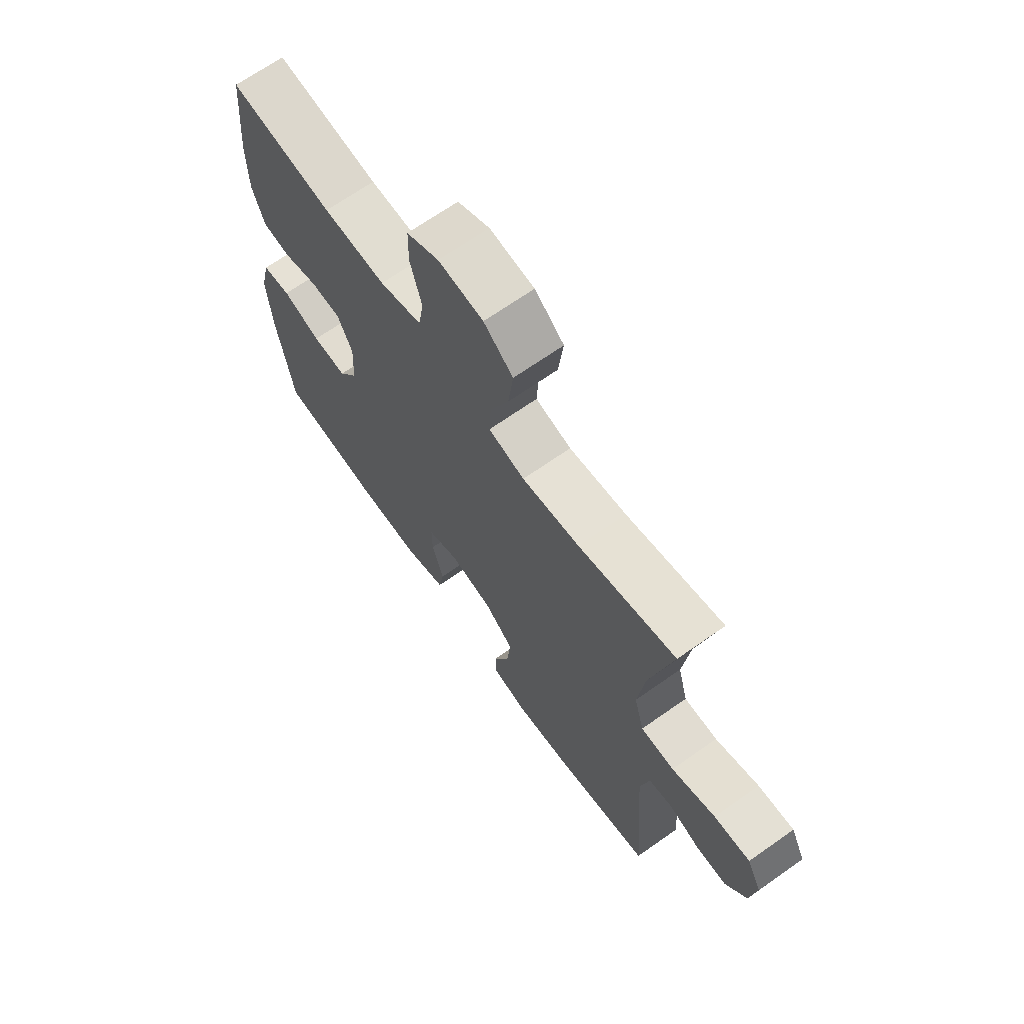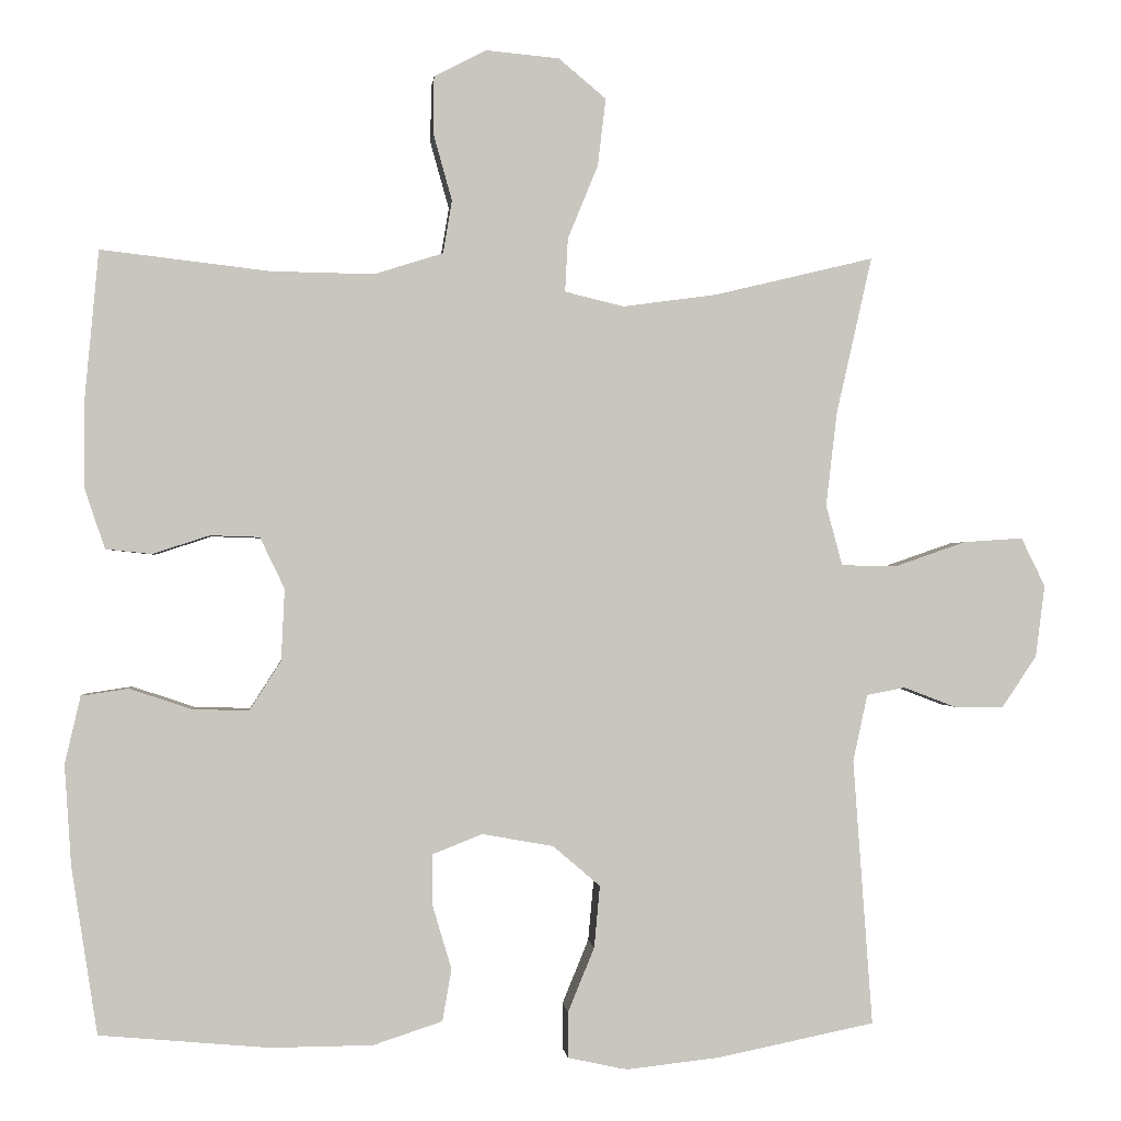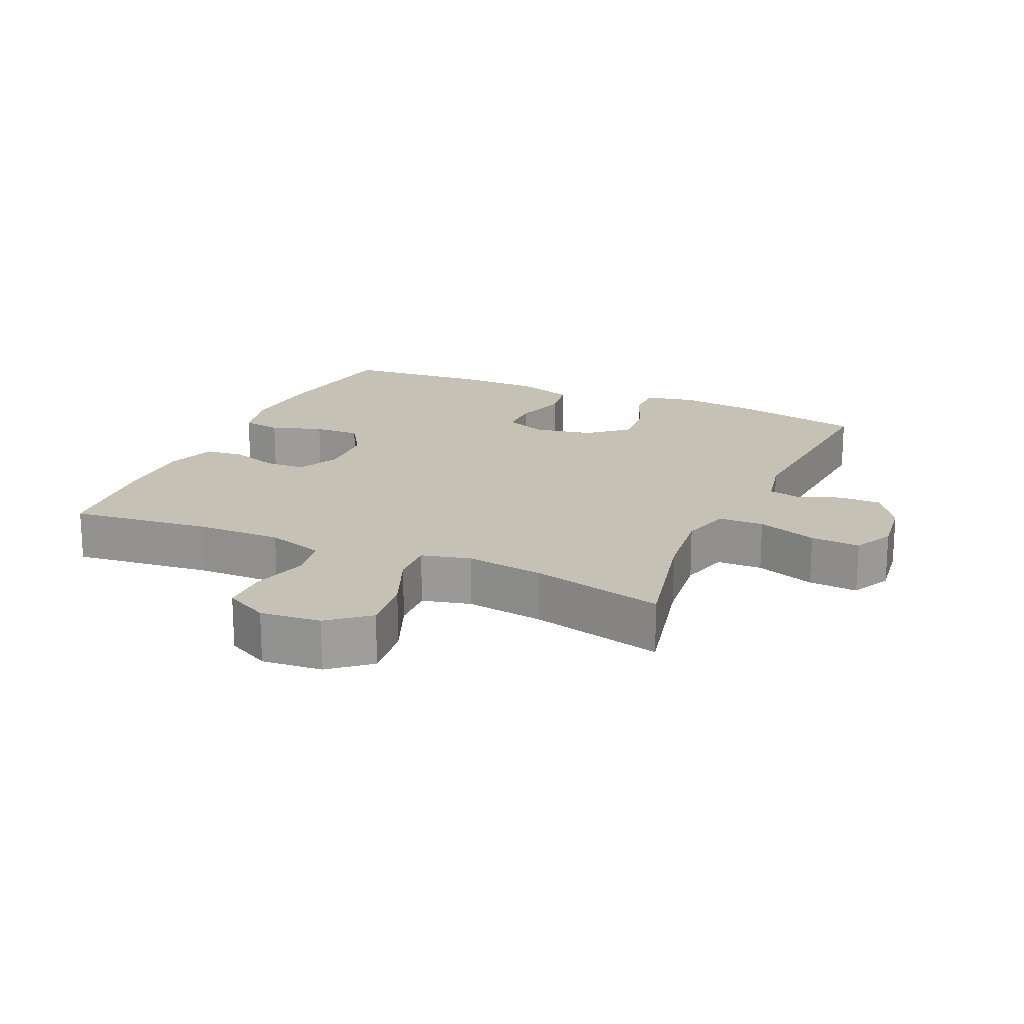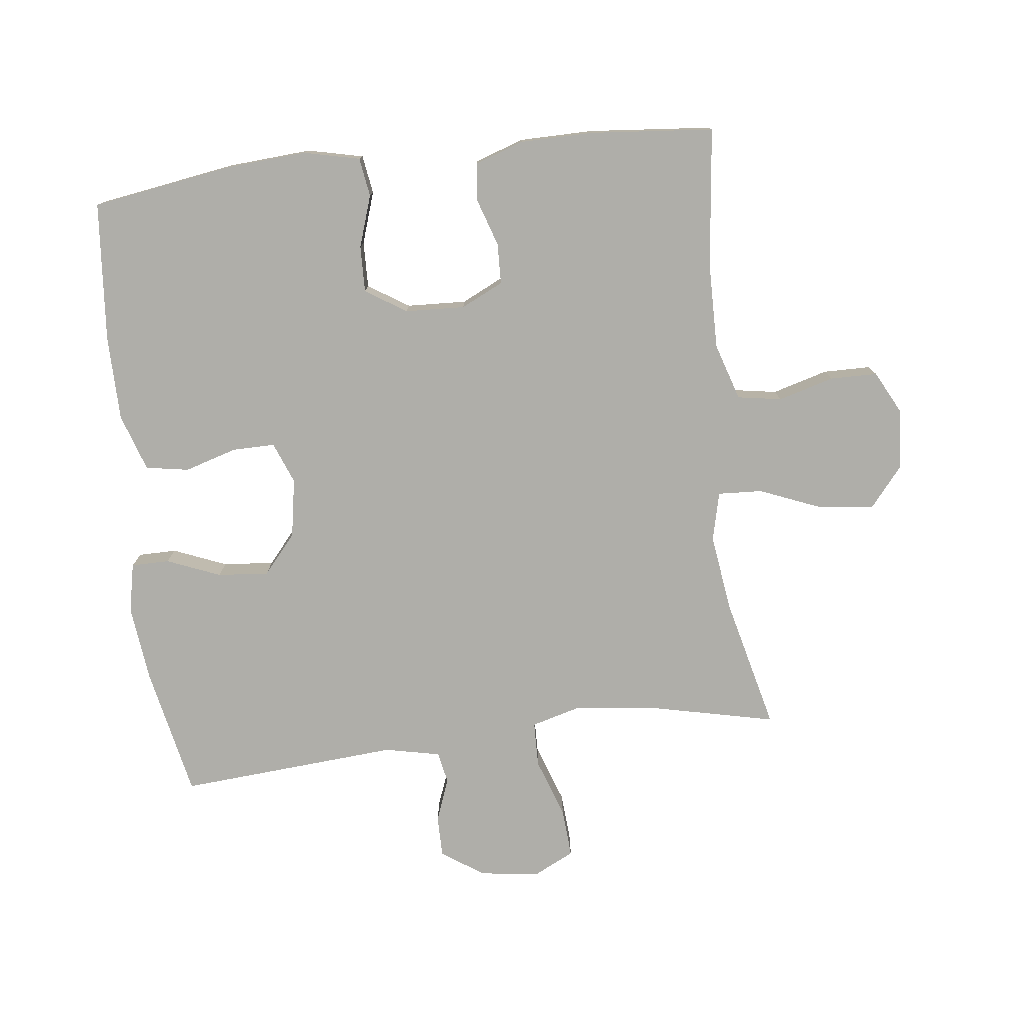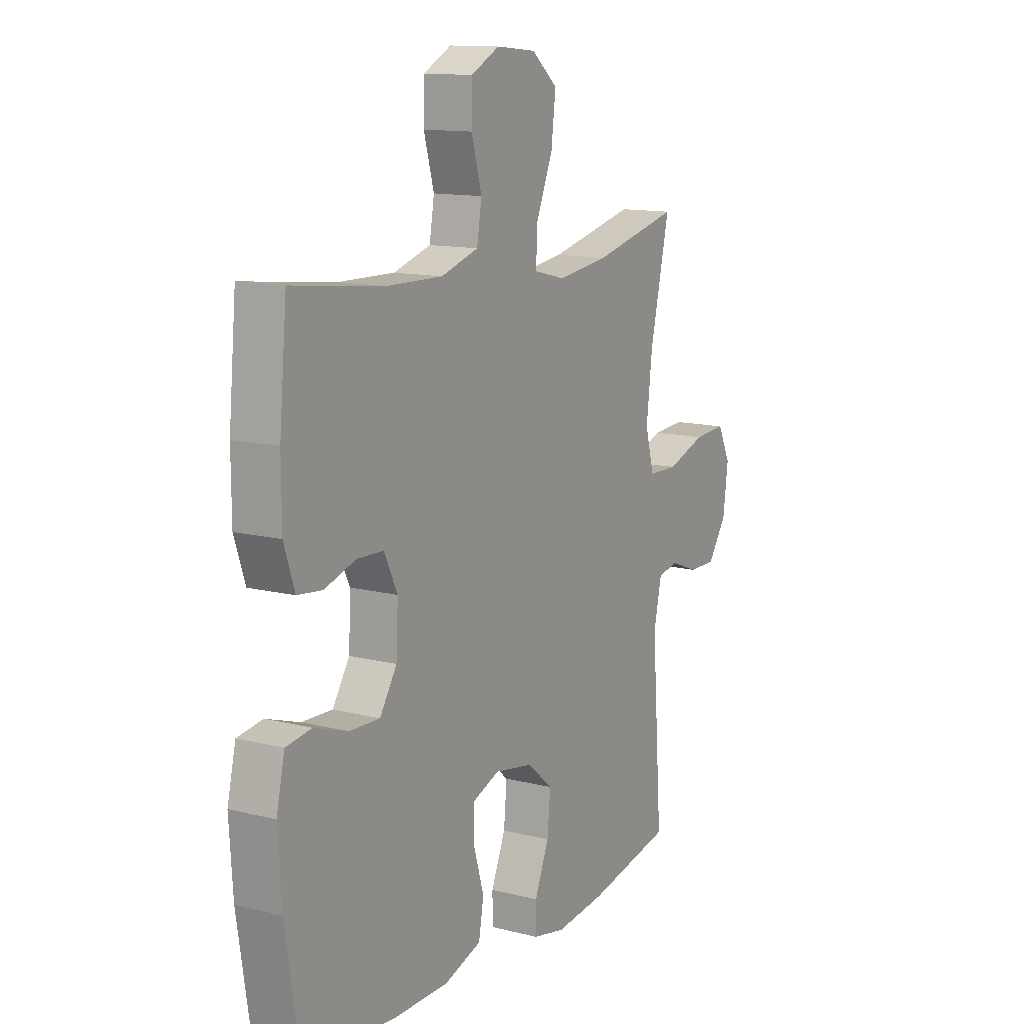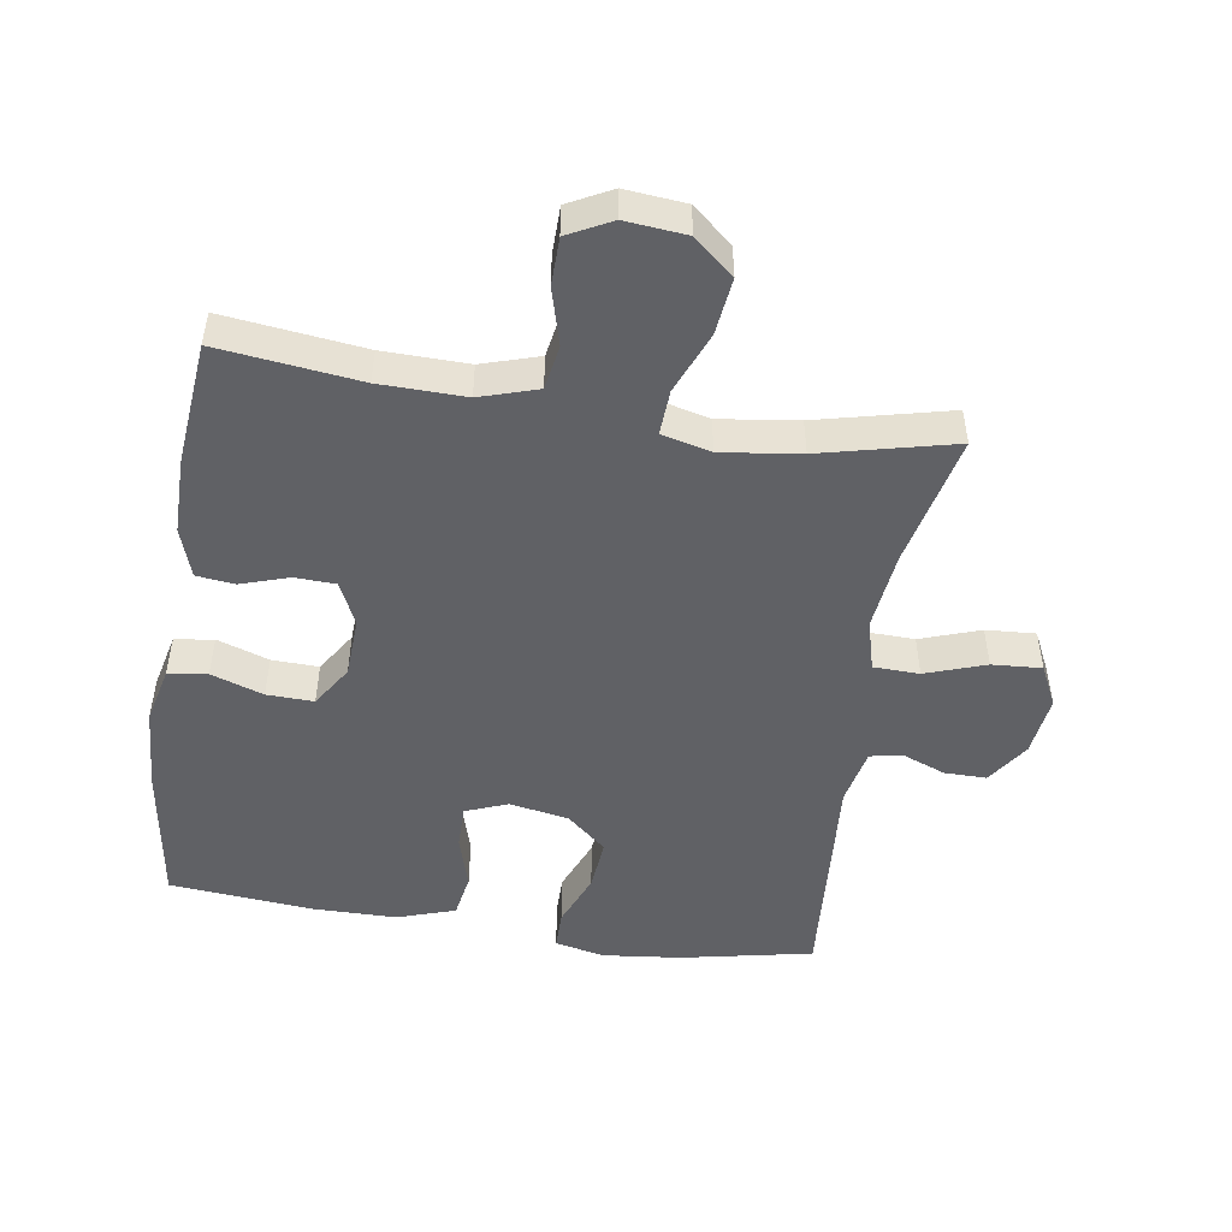
<metadata>
{"format":"obj","ext":"obj","renderer":"f3d","projection":"perspective","resolution":1024,"background":"white","views":[{"elev":68.2,"azim":54.8,"up":"+Z"},{"elev":-0.6,"azim":-5.5,"up":"+Z"},{"elev":18.7,"azim":24.1,"up":"+Y"},{"elev":-77.5,"azim":-83.1,"up":"+Y"},{"elev":12.7,"azim":-59.6,"up":"+Z"},{"elev":-49.7,"azim":-8.9,"up":"+Y"}]}
</metadata>
<code>
o path6942
v 0.2674 0.0375 0.426
v 0.1457 0.0375 0.4094
v 0.06964 0.0375 0.4279
v 0.07332 0.0375 0.4969
v 0.1123 0.0375 0.5922
v 0.1228 0.0375 0.6798
v 0.06129 0.0375 0.731
v -0.03303 0.0375 0.7397
v -0.1005 0.0375 0.7049
v -0.1017 0.0375 0.6312
v -0.07741 0.0375 0.5445
v -0.0889 0.0375 0.4758
v -0.178 0.0375 0.4479
v -0.3101 0.0375 0.4501
v -0.5285 0.0375 0.4755
v -0.5463 0.0375 0.284
v -0.5457 0.0375 0.169
v -0.5201 0.0375 0.09303
v -0.4611 0.0375 0.08659
v -0.3872 0.0375 0.1106
v -0.3238 0.0375 0.1084
v -0.2921 0.0375 0.04237
v -0.2966 0.0375 -0.05043
v -0.3372 0.0375 -0.114
v -0.4096 0.0375 -0.1118
v -0.4901 0.0375 -0.08504
v -0.5505 0.0375 -0.09427
v -0.5706 0.0375 -0.181
v -0.562 0.0375 -0.3108
v -0.5285 0.0375 -0.5262
v -0.3103 0.0375 -0.5455
v -0.1784 0.0375 -0.5444
v -0.08919 0.0375 -0.515
v -0.0775 0.0375 -0.4479
v -0.102 0.0375 -0.366
v -0.1023 0.0375 -0.3
v -0.03772 0.0375 -0.2746
v 0.05386 0.0375 -0.2907
v 0.1149 0.0375 -0.343
v 0.1076 0.0375 -0.4225
v 0.07345 0.0375 -0.5056
v 0.07362 0.0375 -0.5648
v 0.1505 0.0375 -0.5811
v 0.2709 0.0375 -0.5675
v 0.4734 0.0375 -0.5262
v 0.4486 0.0375 -0.1834
v 0.4672 0.0375 -0.09699
v 0.5168 0.0375 -0.08724
v 0.5836 0.0375 -0.1127
v 0.6482 0.0375 -0.113
v 0.6928 0.0375 -0.04748
v 0.7051 0.0375 0.04573
v 0.6742 0.0375 0.1088
v 0.5975 0.0375 0.1037
v 0.5048 0.0375 0.07149
v 0.4341 0.0375 0.07329
v 0.4131 0.0375 0.1513
v 0.4272 0.0375 0.2723
v 0.4734 0.0375 0.4755
v 0.2674 -0.0375 0.426
v 0.1457 -0.0375 0.4094
v 0.06964 -0.0375 0.4279
v 0.07332 -0.0375 0.4969
v 0.1123 -0.0375 0.5922
v 0.1228 -0.0375 0.6798
v 0.06129 -0.0375 0.731
v -0.03303 -0.0375 0.7397
v -0.1005 -0.0375 0.7049
v -0.1017 -0.0375 0.6312
v -0.07741 -0.0375 0.5445
v -0.0889 -0.0375 0.4758
v -0.178 -0.0375 0.4479
v -0.3101 -0.0375 0.4501
v -0.5285 -0.0375 0.4755
v -0.5463 -0.0375 0.284
v -0.5457 -0.0375 0.169
v -0.5201 -0.0375 0.09303
v -0.4611 -0.0375 0.08659
v -0.3872 -0.0375 0.1106
v -0.3238 -0.0375 0.1084
v -0.2921 -0.0375 0.04237
v -0.2966 -0.0375 -0.05043
v -0.3372 -0.0375 -0.114
v -0.4096 -0.0375 -0.1118
v -0.4901 -0.0375 -0.08504
v -0.5505 -0.0375 -0.09427
v -0.5706 -0.0375 -0.181
v -0.562 -0.0375 -0.3108
v -0.5285 -0.0375 -0.5262
v -0.3103 -0.0375 -0.5455
v -0.1784 -0.0375 -0.5444
v -0.08919 -0.0375 -0.515
v -0.0775 -0.0375 -0.4479
v -0.102 -0.0375 -0.366
v -0.1023 -0.0375 -0.3
v -0.03772 -0.0375 -0.2746
v 0.05386 -0.0375 -0.2907
v 0.1149 -0.0375 -0.343
v 0.1076 -0.0375 -0.4225
v 0.07345 -0.0375 -0.5056
v 0.07362 -0.0375 -0.5648
v 0.1505 -0.0375 -0.5811
v 0.2709 -0.0375 -0.5675
v 0.4734 -0.0375 -0.5262
v 0.4486 -0.0375 -0.1834
v 0.4672 -0.0375 -0.09699
v 0.5168 -0.0375 -0.08724
v 0.5836 -0.0375 -0.1127
v 0.6482 -0.0375 -0.113
v 0.6928 -0.0375 -0.04748
v 0.7051 -0.0375 0.04573
v 0.6742 -0.0375 0.1088
v 0.5975 -0.0375 0.1037
v 0.5048 -0.0375 0.07149
v 0.4341 -0.0375 0.07329
v 0.4131 -0.0375 0.1513
v 0.4272 -0.0375 0.2723
v 0.4734 -0.0375 0.4755
v 0.06129 0.0375 0.731
v -0.03303 0.0375 0.7397
v -0.1005 0.0375 0.7049
v -0.1005 0.0375 0.7049
v 0.1228 0.0375 0.6798
v -0.1017 0.0375 0.6312
v 0.1123 0.0375 0.5922
v -0.07741 0.0375 0.5445
v 0.07332 0.0375 0.4969
v -0.0889 0.0375 0.4758
v -0.0889 0.0375 0.4758
v 0.06964 0.0375 0.4279
v 0.06964 0.0375 0.4279
v -0.178 0.0375 0.4479
v -0.3101 0.0375 0.4501
v -0.5285 0.0375 0.4755
v -0.5285 0.0375 0.4755
v 0.4734 0.0375 0.4755
v 0.4734 0.0375 0.4755
v 0.2674 0.0375 0.426
v 0.1457 0.0375 0.4094
v -0.5463 0.0375 0.284
v 0.4272 0.0375 0.2723
v -0.5457 0.0375 0.169
v 0.4131 0.0375 0.1513
v -0.5201 0.0375 0.09303
v -0.5201 0.0375 0.09303
v 0.4341 0.0375 0.07329
v 0.4341 0.0375 0.07329
v -0.3872 0.0375 0.1106
v -0.3238 0.0375 0.1084
v -0.3238 0.0375 0.1084
v -0.4611 0.0375 0.08659
v 0.7051 0.0375 0.04573
v 0.6742 0.0375 0.1088
v 0.6742 0.0375 0.1088
v 0.5975 0.0375 0.1037
v -0.2921 0.0375 0.04237
v 0.5048 0.0375 0.07149
v 0.6928 0.0375 -0.04748
v -0.2966 0.0375 -0.05043
v 0.6482 0.0375 -0.113
v -0.3372 0.0375 -0.114
v -0.4096 0.0375 -0.1118
v -0.4901 0.0375 -0.08504
v -0.5505 0.0375 -0.09427
v -0.5505 0.0375 -0.09427
v 0.5836 0.0375 -0.1127
v 0.5168 0.0375 -0.08724
v 0.4672 0.0375 -0.09699
v 0.4672 0.0375 -0.09699
v -0.5706 0.0375 -0.181
v 0.4486 0.0375 -0.1834
v -0.562 0.0375 -0.3108
v -0.03772 0.0375 -0.2746
v 0.05386 0.0375 -0.2907
v -0.1023 0.0375 -0.3
v -0.1023 0.0375 -0.3
v 0.1149 0.0375 -0.343
v -0.102 0.0375 -0.366
v 0.1076 0.0375 -0.4225
v -0.0775 0.0375 -0.4479
v 0.07345 0.0375 -0.5056
v 0.4734 0.0375 -0.5262
v 0.4734 0.0375 -0.5262
v -0.08919 0.0375 -0.515
v -0.08919 0.0375 -0.515
v -0.5285 0.0375 -0.5262
v -0.5285 0.0375 -0.5262
v 0.07362 0.0375 -0.5648
v 0.07362 0.0375 -0.5648
v -0.1784 0.0375 -0.5444
v -0.3103 0.0375 -0.5455
v 0.2709 0.0375 -0.5675
v 0.1505 0.0375 -0.5811
v 0.06129 -0.0375 0.731
v -0.03303 -0.0375 0.7397
v -0.1005 -0.0375 0.7049
v -0.1005 -0.0375 0.7049
v 0.1228 -0.0375 0.6798
v -0.1017 -0.0375 0.6312
v 0.1123 -0.0375 0.5922
v -0.07741 -0.0375 0.5445
v 0.07332 -0.0375 0.4969
v -0.0889 -0.0375 0.4758
v -0.0889 -0.0375 0.4758
v 0.06964 -0.0375 0.4279
v 0.06964 -0.0375 0.4279
v -0.178 -0.0375 0.4479
v -0.3101 -0.0375 0.4501
v -0.5285 -0.0375 0.4755
v -0.5285 -0.0375 0.4755
v 0.4734 -0.0375 0.4755
v 0.4734 -0.0375 0.4755
v 0.2674 -0.0375 0.426
v 0.1457 -0.0375 0.4094
v -0.5463 -0.0375 0.284
v 0.4272 -0.0375 0.2723
v -0.5457 -0.0375 0.169
v 0.4131 -0.0375 0.1513
v -0.5201 -0.0375 0.09303
v -0.5201 -0.0375 0.09303
v 0.4341 -0.0375 0.07329
v 0.4341 -0.0375 0.07329
v -0.3872 -0.0375 0.1106
v -0.3238 -0.0375 0.1084
v -0.3238 -0.0375 0.1084
v -0.4611 -0.0375 0.08659
v 0.7051 -0.0375 0.04573
v 0.6742 -0.0375 0.1088
v 0.6742 -0.0375 0.1088
v 0.5975 -0.0375 0.1037
v -0.2921 -0.0375 0.04237
v 0.5048 -0.0375 0.07149
v 0.6928 -0.0375 -0.04748
v -0.2966 -0.0375 -0.05043
v 0.6482 -0.0375 -0.113
v -0.3372 -0.0375 -0.114
v -0.4096 -0.0375 -0.1118
v -0.4901 -0.0375 -0.08504
v -0.5505 -0.0375 -0.09427
v -0.5505 -0.0375 -0.09427
v 0.5836 -0.0375 -0.1127
v 0.5168 -0.0375 -0.08724
v 0.4672 -0.0375 -0.09699
v 0.4672 -0.0375 -0.09699
v -0.5706 -0.0375 -0.181
v 0.4486 -0.0375 -0.1834
v -0.562 -0.0375 -0.3108
v -0.03772 -0.0375 -0.2746
v 0.05386 -0.0375 -0.2907
v -0.1023 -0.0375 -0.3
v -0.1023 -0.0375 -0.3
v 0.1149 -0.0375 -0.343
v -0.102 -0.0375 -0.366
v 0.1076 -0.0375 -0.4225
v -0.0775 -0.0375 -0.4479
v 0.07345 -0.0375 -0.5056
v 0.4734 -0.0375 -0.5262
v 0.4734 -0.0375 -0.5262
v -0.08919 -0.0375 -0.515
v -0.08919 -0.0375 -0.515
v -0.5285 -0.0375 -0.5262
v -0.5285 -0.0375 -0.5262
v 0.07362 -0.0375 -0.5648
v 0.07362 -0.0375 -0.5648
v -0.1784 -0.0375 -0.5444
v -0.3103 -0.0375 -0.5455
v 0.2709 -0.0375 -0.5675
v 0.1505 -0.0375 -0.5811
f 215 208 209
f 239 245 238
f 194 200 198
f 214 249 218
f 245 247 237
f 252 267 246
f 234 250 248
f 223 224 208
f 266 250 236
f 224 205 207
f 221 243 232
f 246 267 257
f 253 265 255
f 252 246 249
f 230 227 228
f 201 200 199
f 199 195 196
f 233 241 235
f 266 236 247
f 255 265 259
f 203 205 202
f 200 194 199
f 215 223 208
f 213 216 211
f 208 224 207
f 256 268 254
f 203 202 201
f 263 268 256
f 236 250 234
f 233 230 241
f 202 200 201
f 217 223 215
f 254 267 252
f 219 226 217
f 241 230 242
f 265 253 266
f 233 227 230
f 231 205 224
f 237 247 236
f 250 266 253
f 234 248 231
f 249 243 221
f 238 245 237
f 199 194 195
f 261 266 247
f 218 249 221
f 207 205 203
f 232 242 230
f 249 246 243
f 232 243 242
f 267 254 268
f 218 216 213
f 214 218 213
f 231 248 214
f 226 223 217
f 248 249 214
f 231 214 205
f 7 8 67 66
f 8 122 197 67
f 6 7 66 65
f 9 10 69 68
f 5 6 65 64
f 10 11 70 69
f 4 5 64 63
f 11 129 204 70
f 131 4 63 206
f 12 13 72 71
f 14 135 210 73
f 137 1 60 212
f 13 14 73 72
f 2 3 62 61
f 1 2 61 60
f 15 16 75 74
f 58 59 118 117
f 16 17 76 75
f 57 58 117 116
f 17 145 220 76
f 147 57 116 222
f 20 150 225 79
f 19 20 79 78
f 18 19 78 77
f 52 154 229 111
f 53 54 113 112
f 21 22 81 80
f 54 55 114 113
f 55 56 115 114
f 51 52 111 110
f 22 23 82 81
f 50 51 110 109
f 23 24 83 82
f 25 26 85 84
f 26 165 240 85
f 49 50 109 108
f 48 49 108 107
f 169 48 107 244
f 27 28 87 86
f 46 47 106 105
f 24 25 84 83
f 28 29 88 87
f 37 38 97 96
f 176 37 96 251
f 38 39 98 97
f 35 36 95 94
f 39 40 99 98
f 34 35 94 93
f 40 41 100 99
f 183 46 105 258
f 185 34 93 260
f 29 187 262 88
f 41 189 264 100
f 32 33 92 91
f 31 32 91 90
f 30 31 90 89
f 44 45 104 103
f 43 44 103 102
f 42 43 102 101
f 140 134 133
f 164 163 170
f 119 123 125
f 139 143 174
f 170 162 172
f 177 171 192
f 159 173 175
f 148 133 149
f 191 161 175
f 149 132 130
f 146 157 168
f 171 182 192
f 178 180 190
f 177 174 171
f 155 153 152
f 126 124 125
f 124 121 120
f 158 160 166
f 191 172 161
f 180 184 190
f 128 127 130
f 125 124 119
f 140 133 148
f 138 136 141
f 133 132 149
f 181 179 193
f 128 126 127
f 188 181 193
f 161 159 175
f 158 166 155
f 127 126 125
f 142 140 148
f 179 177 192
f 144 142 151
f 166 167 155
f 190 191 178
f 158 155 152
f 156 149 130
f 162 161 172
f 175 178 191
f 159 156 173
f 174 146 168
f 163 162 170
f 124 120 119
f 186 172 191
f 143 146 174
f 132 128 130
f 157 155 167
f 174 168 171
f 157 167 168
f 192 193 179
f 143 138 141
f 139 138 143
f 156 139 173
f 151 142 148
f 173 139 174
f 156 130 139

</code>
